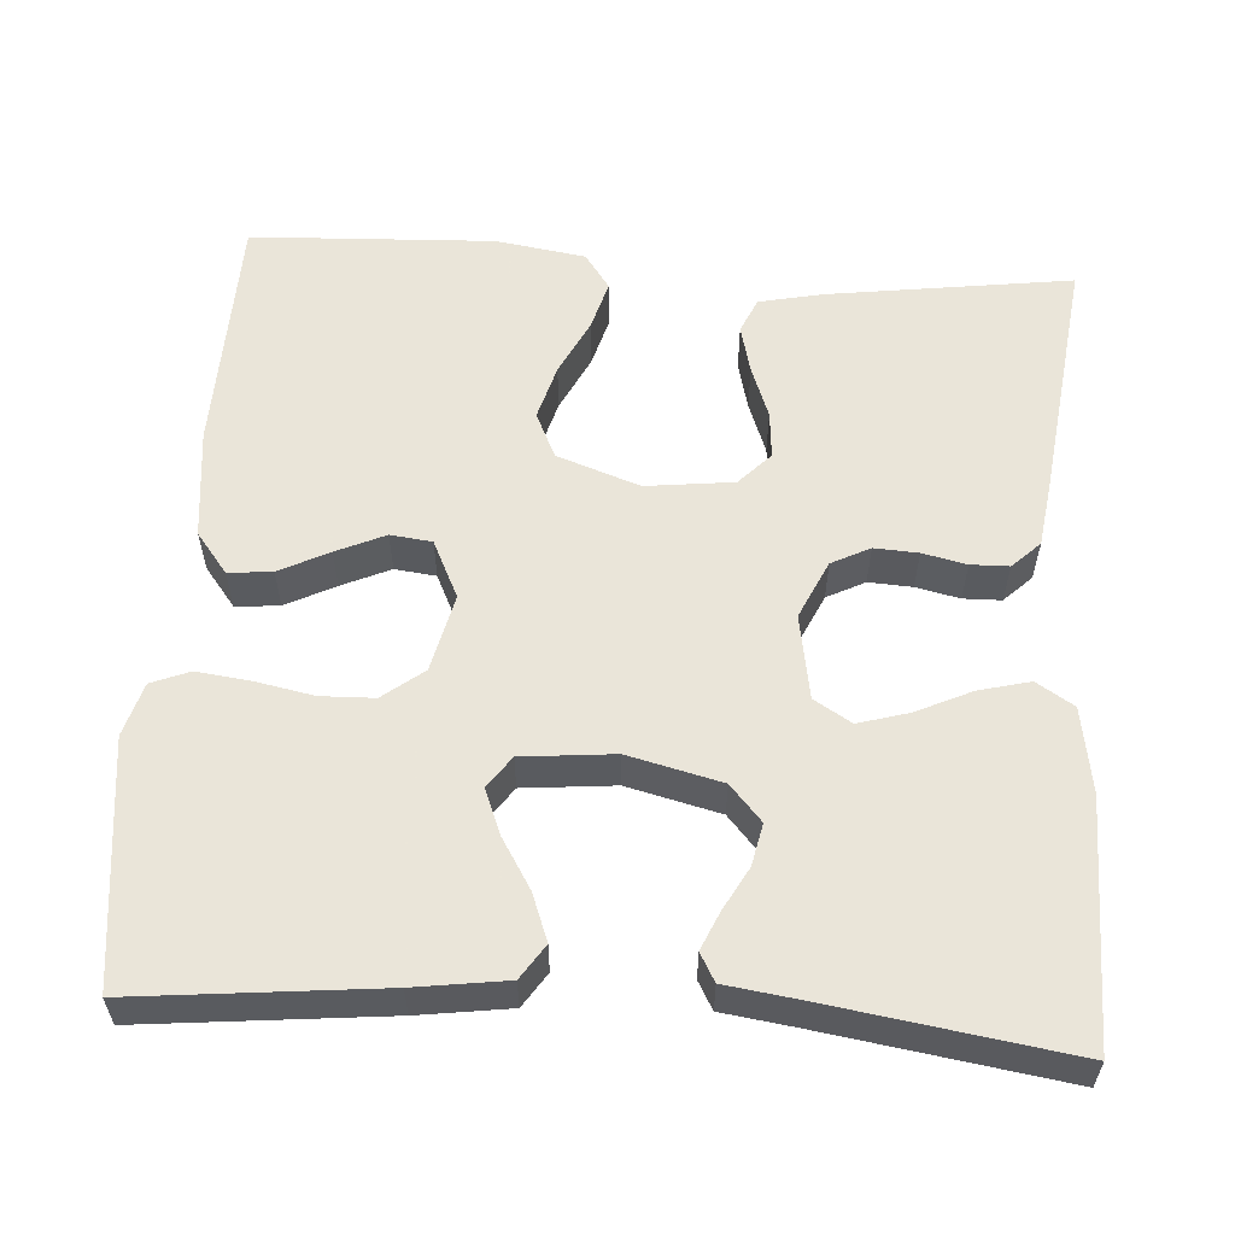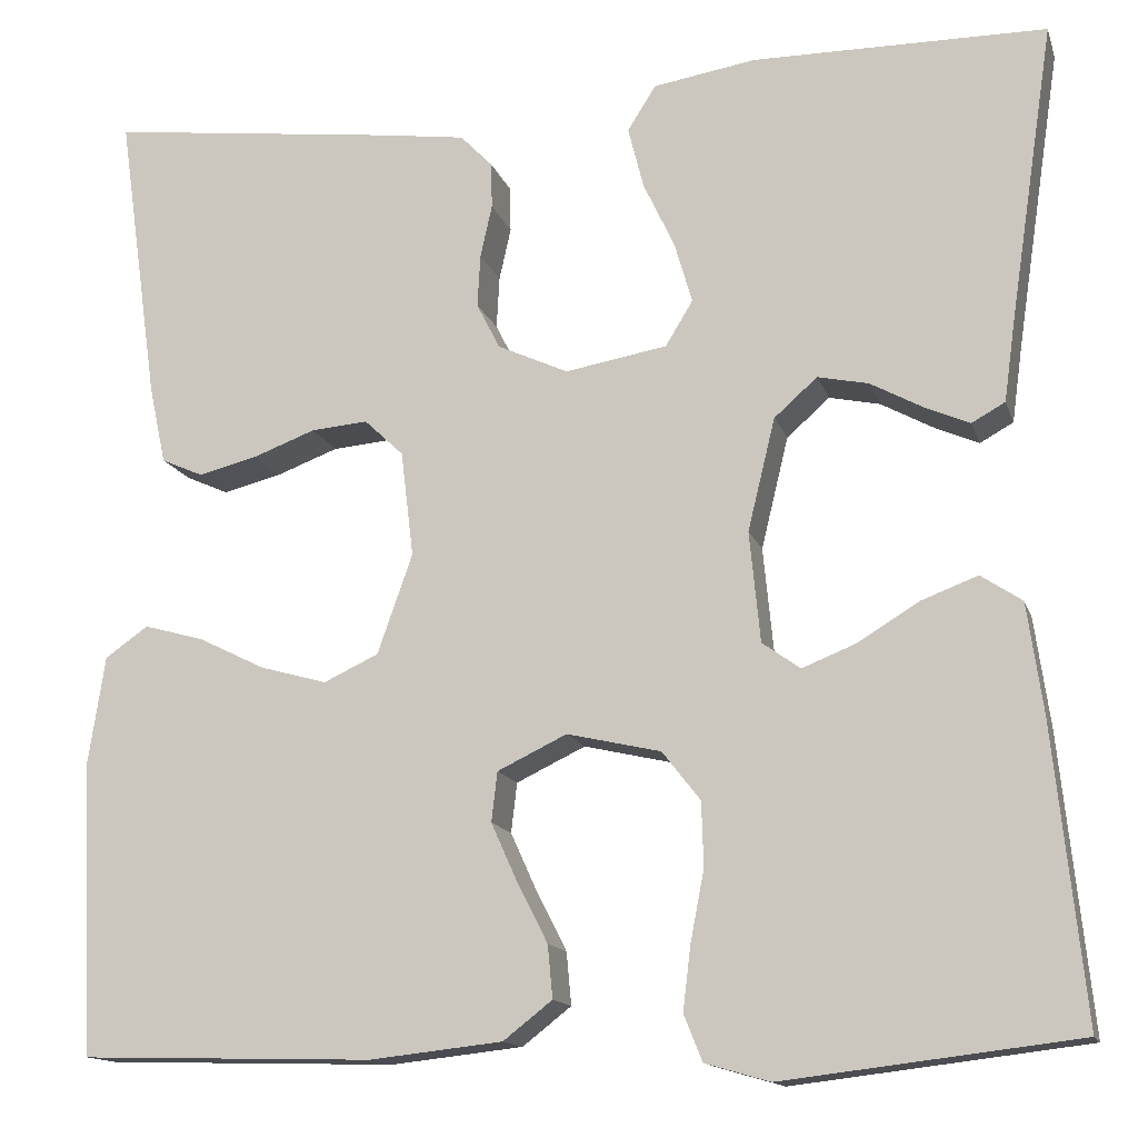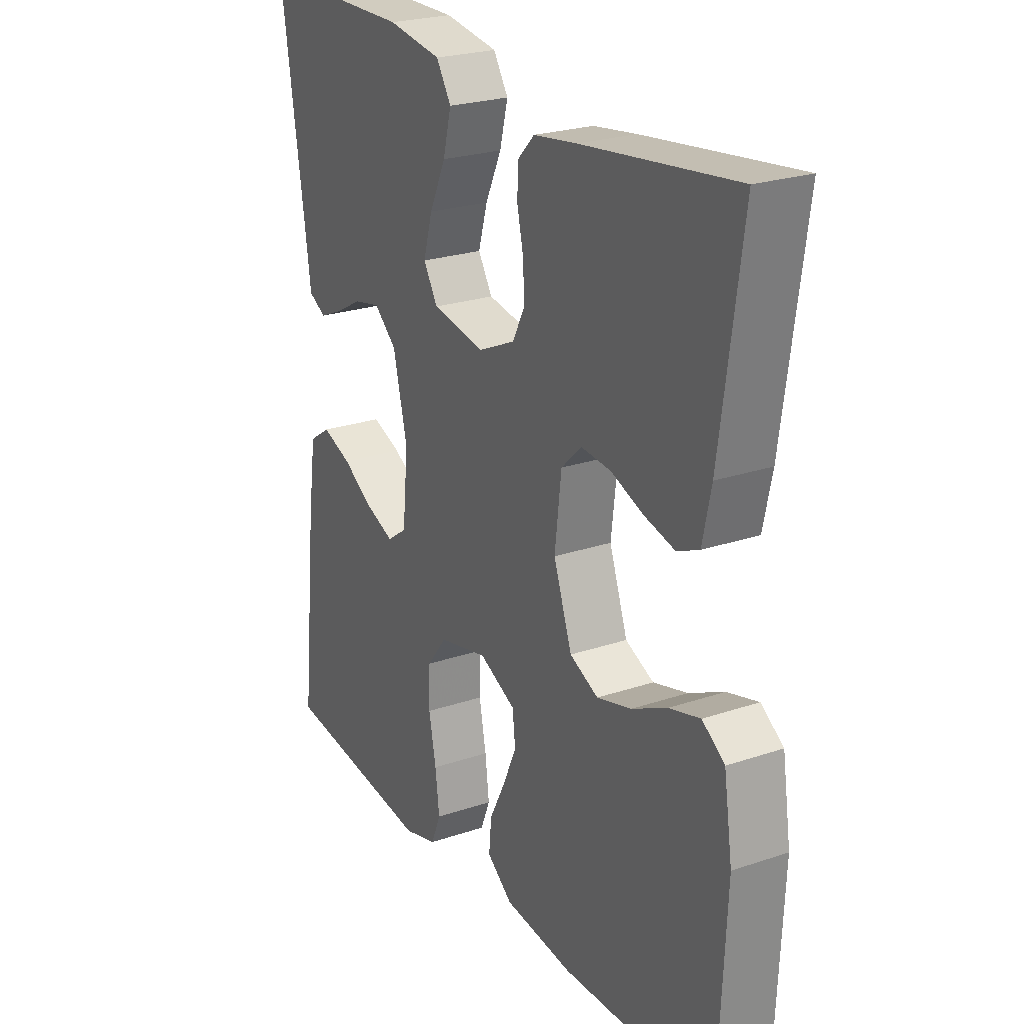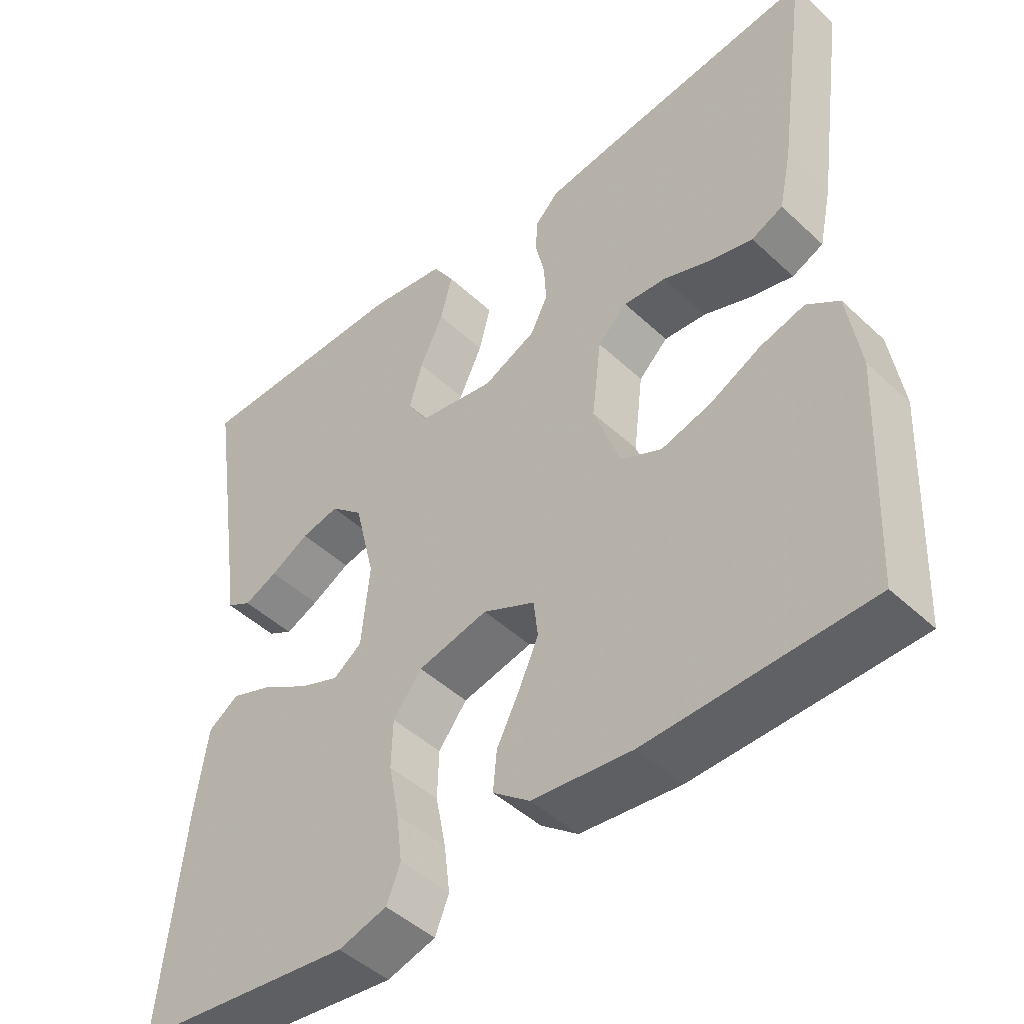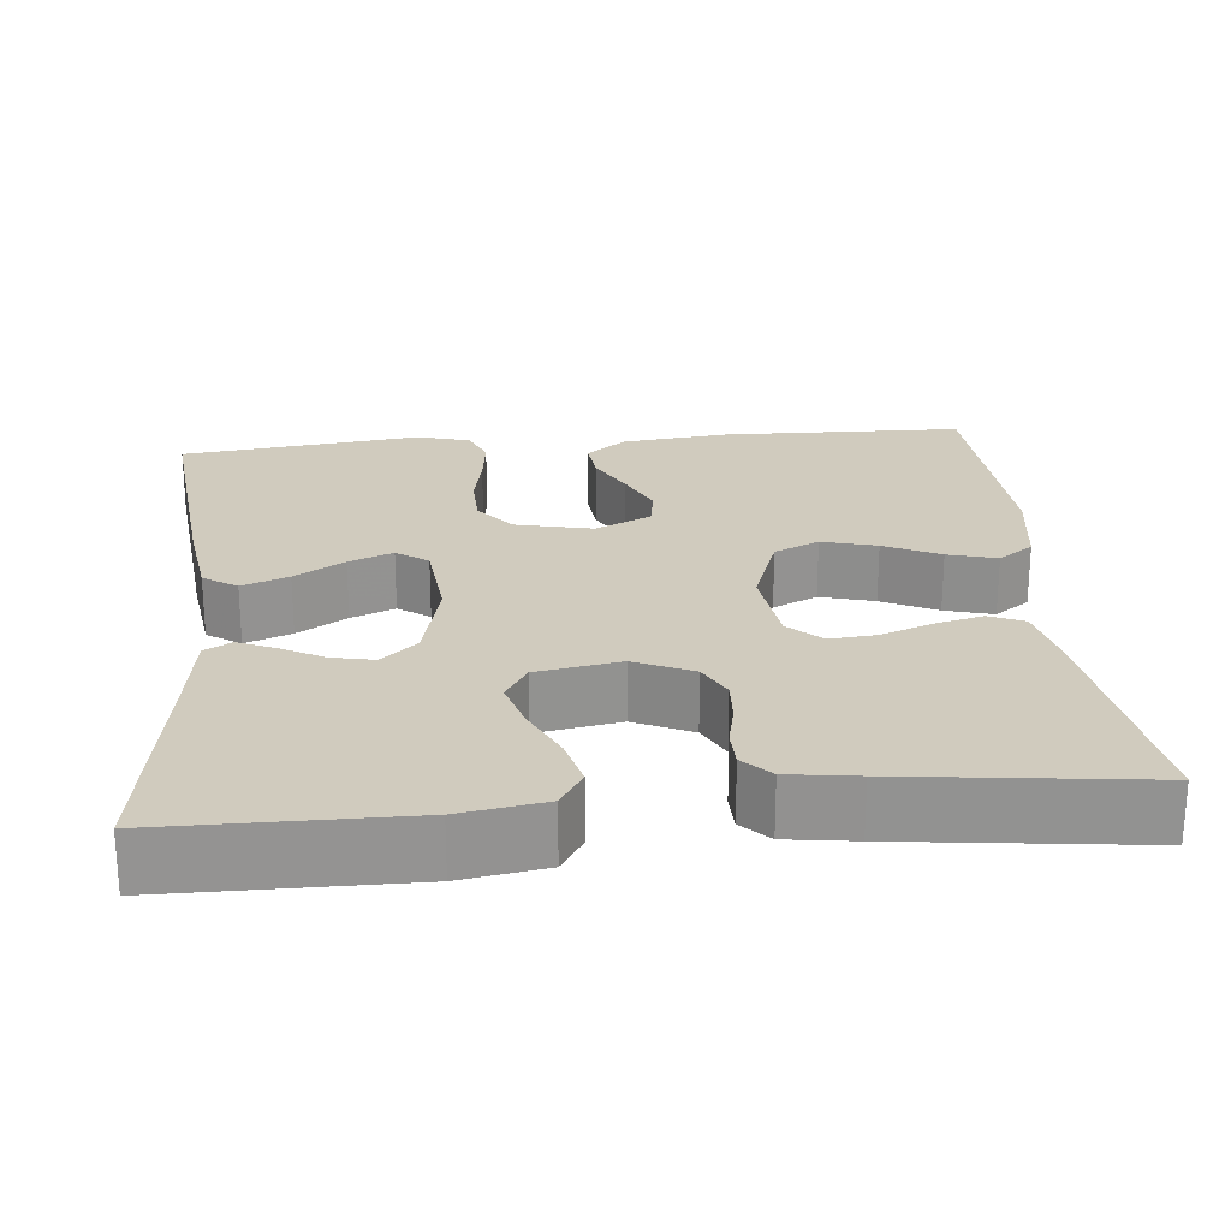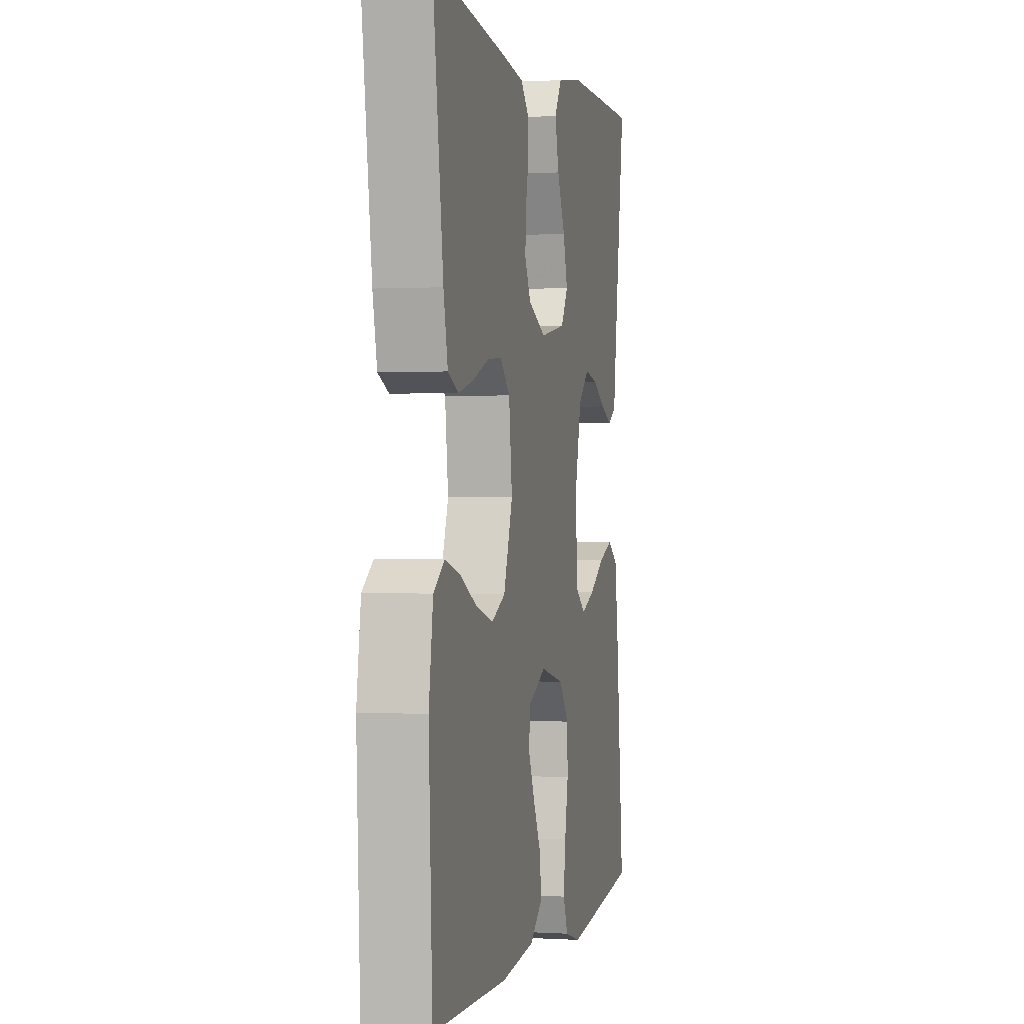
<metadata>
{"format":"obj","ext":"obj","renderer":"f3d","projection":"perspective","resolution":1024,"background":"white","views":[{"elev":57.7,"azim":-86.1,"up":"+Y"},{"elev":-14.1,"azim":-164.9,"up":"+Z"},{"elev":24.2,"azim":60.8,"up":"+Z"},{"elev":-46.5,"azim":43.4,"up":"+Z"},{"elev":23.6,"azim":-5.5,"up":"+Y"},{"elev":0.5,"azim":102.7,"up":"+Z"}]}
</metadata>
<code>
v 0.5 0.07 -0.5
v 0.2 0.07 -0.508
v 0.064 0.07 -0.493
v 0.014 0.07 -0.454
v 0.019 0.07 -0.4
v 0.05 0.07 -0.339
v 0.077 0.07 -0.279
v 0.071 0.07 -0.228
v 0 0.07 -0.194
v -0.096 0.07 -0.216
v -0.135 0.07 -0.266
v -0.137 0.07 -0.332
v -0.123 0.07 -0.404
v -0.115 0.07 -0.47
v -0.134 0.07 -0.517
v -0.2 0.07 -0.536
v -0.5 0.07 -0.5
v -0.469 0.07 -0.2
v -0.453 0.07 -0.087
v -0.411 0.07 -0.059
v -0.353 0.07 -0.081
v -0.291 0.07 -0.119
v -0.236 0.07 -0.141
v -0.197 0.07 -0.113
v -0.186 0.07 0
v -0.214 0.07 0.115
v -0.258 0.07 0.154
v -0.31 0.07 0.143
v -0.363 0.07 0.114
v -0.409 0.07 0.094
v -0.443 0.07 0.113
v -0.455 0.07 0.2
v -0.5 0.07 0.5
v -0.2 0.07 0.502
v -0.095 0.07 0.485
v -0.066 0.07 0.439
v -0.082 0.07 0.376
v -0.114 0.07 0.308
v -0.132 0.07 0.246
v -0.104 0.07 0.2
v 0 0.07 0.182
v 0.072 0.07 0.215
v 0.096 0.07 0.262
v 0.093 0.07 0.316
v 0.081 0.07 0.37
v 0.082 0.07 0.417
v 0.115 0.07 0.451
v 0.2 0.07 0.463
v 0.5 0.07 0.5
v 0.458 0.07 0.2
v 0.441 0.07 0.121
v 0.398 0.07 0.102
v 0.338 0.07 0.117
v 0.274 0.07 0.141
v 0.216 0.07 0.146
v 0.176 0.07 0.108
v 0.163 0.07 0
v 0.199 0.07 -0.102
v 0.255 0.07 -0.128
v 0.323 0.07 -0.109
v 0.392 0.07 -0.075
v 0.453 0.07 -0.058
v 0.497 0.07 -0.089
v 0.514 0.07 -0.2
v 0.5 0 -0.5
v 0.2 0 -0.508
v 0.064 0 -0.493
v 0.014 0 -0.454
v 0.019 0 -0.4
v 0.05 0 -0.339
v 0.077 0 -0.279
v 0.071 0 -0.228
v 0 0 -0.194
v -0.096 0 -0.216
v -0.135 0 -0.266
v -0.137 0 -0.332
v -0.123 0 -0.404
v -0.115 0 -0.47
v -0.134 0 -0.517
v -0.2 0 -0.536
v -0.5 0 -0.5
v -0.469 0 -0.2
v -0.453 0 -0.087
v -0.411 0 -0.059
v -0.353 0 -0.081
v -0.291 0 -0.119
v -0.236 0 -0.141
v -0.197 0 -0.113
v -0.186 0 0
v -0.214 0 0.115
v -0.258 0 0.154
v -0.31 0 0.143
v -0.363 0 0.114
v -0.409 0 0.094
v -0.443 0 0.113
v -0.455 0 0.2
v -0.5 0 0.5
v -0.2 0 0.502
v -0.095 0 0.485
v -0.066 0 0.439
v -0.082 0 0.376
v -0.114 0 0.308
v -0.132 0 0.246
v -0.104 0 0.2
v 0 0 0.182
v 0.072 0 0.215
v 0.096 0 0.262
v 0.093 0 0.316
v 0.081 0 0.37
v 0.082 0 0.417
v 0.115 0 0.451
v 0.2 0 0.463
v 0.5 0 0.5
v 0.458 0 0.2
v 0.441 0 0.121
v 0.398 0 0.102
v 0.338 0 0.117
v 0.274 0 0.141
v 0.216 0 0.146
v 0.176 0 0.108
v 0.163 0 0
v 0.199 0 -0.102
v 0.255 0 -0.128
v 0.323 0 -0.109
v 0.392 0 -0.075
v 0.453 0 -0.058
v 0.497 0 -0.089
v 0.514 0 -0.2
f 60 61 62 63
f 59 60 63 64
f 51 52 53 54
f 49 50 51 54
f 49 54 55
f 48 49 55 56
f 44 45 46 47
f 43 44 47 48
f 42 43 48 56
f 35 36 37 38
f 35 38 39
f 32 33 34 35
f 32 35 39
f 31 32 39 40
f 28 29 30 31
f 19 20 21 22
f 19 22 23
f 18 19 23
f 17 18 23
f 16 17 23 24
f 12 13 14 15
f 12 15 16 24
f 3 4 5 6
f 3 6 7
f 2 3 7
f 59 64 1 2
f 58 59 2 7
f 57 58 7 8
f 41 42 56 57
f 41 57 8 9
f 40 41 9 10
f 28 31 40
f 27 28 40
f 26 27 40
f 25 26 40 10
f 11 12 24 25
f 10 11 25
f 127 126 125 124
f 128 127 124 123
f 118 117 116 115
f 118 115 114 113
f 119 118 113
f 120 119 113 112
f 111 110 109 108
f 112 111 108 107
f 120 112 107 106
f 102 101 100 99
f 103 102 99
f 99 98 97 96
f 103 99 96
f 104 103 96 95
f 95 94 93 92
f 86 85 84 83
f 87 86 83
f 87 83 82
f 87 82 81
f 88 87 81 80
f 79 78 77 76
f 88 80 79 76
f 70 69 68 67
f 71 70 67
f 71 67 66
f 66 65 128 123
f 71 66 123 122
f 72 71 122 121
f 121 120 106 105
f 73 72 121 105
f 74 73 105 104
f 104 95 92
f 104 92 91
f 104 91 90
f 74 104 90 89
f 89 88 76 75
f 89 75 74
f 1 65 66 2
f 2 66 67 3
f 3 67 68 4
f 4 68 69 5
f 5 69 70 6
f 6 70 71 7
f 7 71 72 8
f 8 72 73 9
f 9 73 74 10
f 10 74 75 11
f 11 75 76 12
f 12 76 77 13
f 13 77 78 14
f 14 78 79 15
f 15 79 80 16
f 16 80 81 17
f 17 81 82 18
f 18 82 83 19
f 19 83 84 20
f 20 84 85 21
f 21 85 86 22
f 22 86 87 23
f 23 87 88 24
f 24 88 89 25
f 25 89 90 26
f 26 90 91 27
f 27 91 92 28
f 28 92 93 29
f 29 93 94 30
f 30 94 95 31
f 31 95 96 32
f 32 96 97 33
f 33 97 98 34
f 34 98 99 35
f 35 99 100 36
f 36 100 101 37
f 37 101 102 38
f 38 102 103 39
f 39 103 104 40
f 40 104 105 41
f 41 105 106 42
f 42 106 107 43
f 43 107 108 44
f 44 108 109 45
f 45 109 110 46
f 46 110 111 47
f 47 111 112 48
f 48 112 113 49
f 49 113 114 50
f 50 114 115 51
f 51 115 116 52
f 52 116 117 53
f 53 117 118 54
f 54 118 119 55
f 55 119 120 56
f 56 120 121 57
f 57 121 122 58
f 58 122 123 59
f 59 123 124 60
f 60 124 125 61
f 61 125 126 62
f 62 126 127 63
f 63 127 128 64
f 64 128 65 1

</code>
